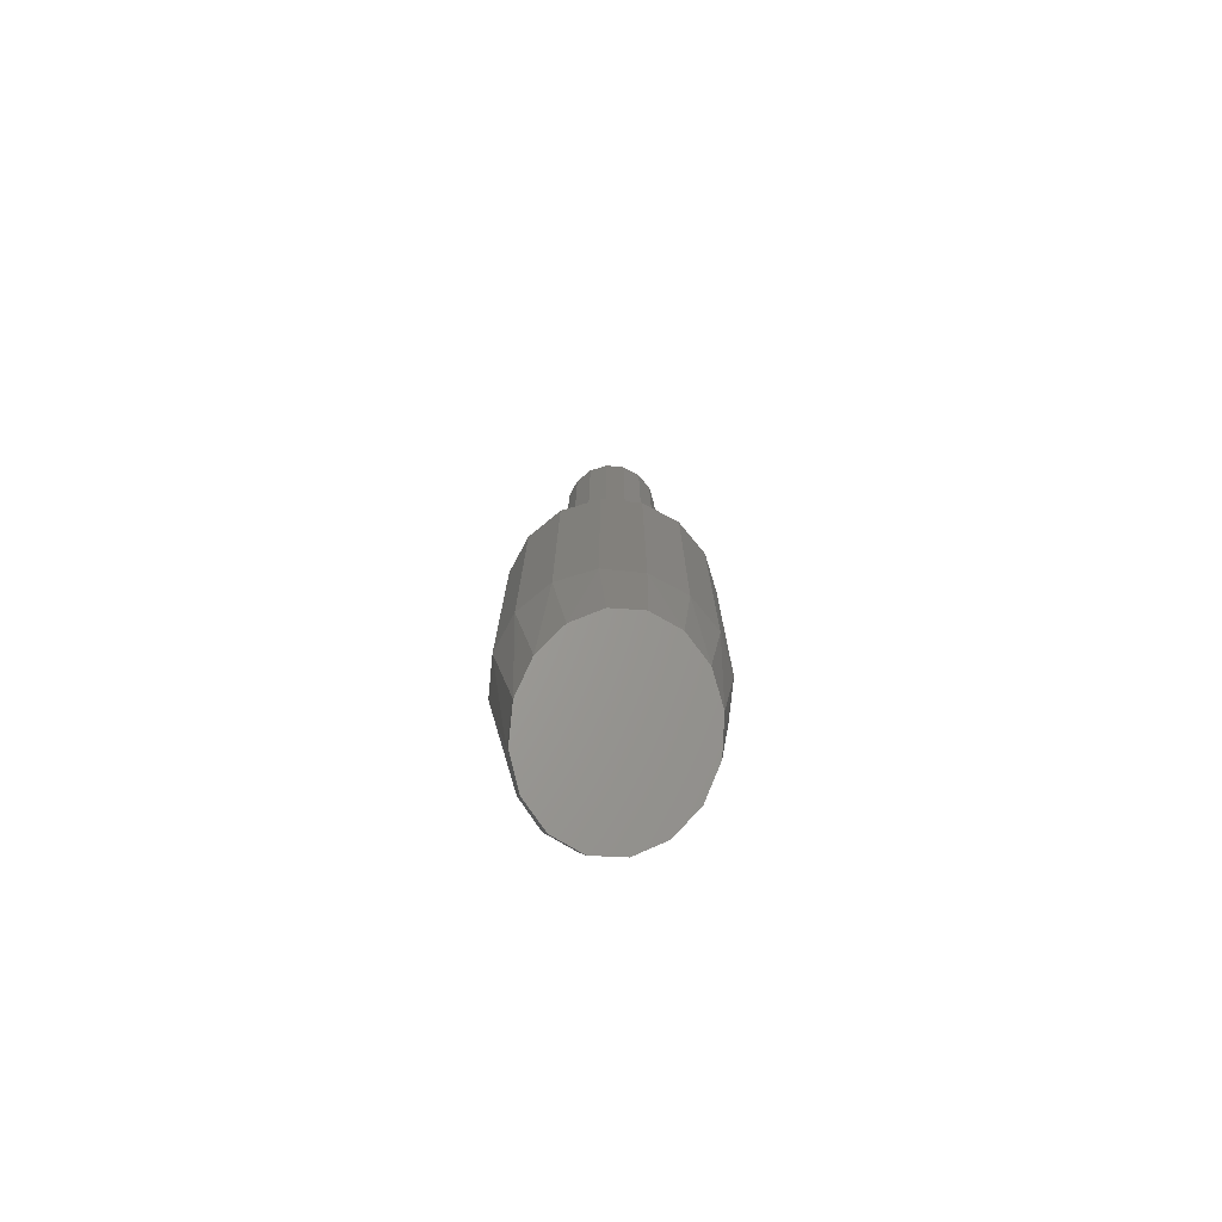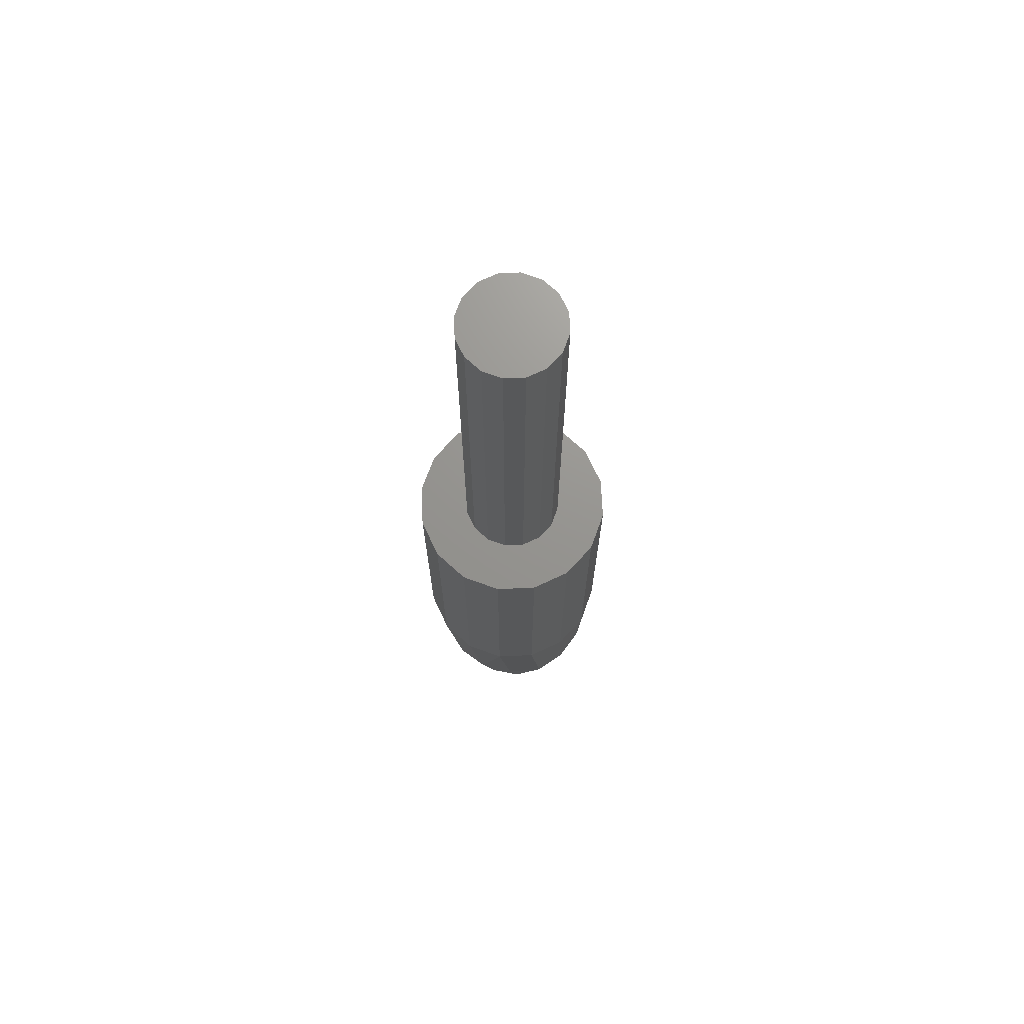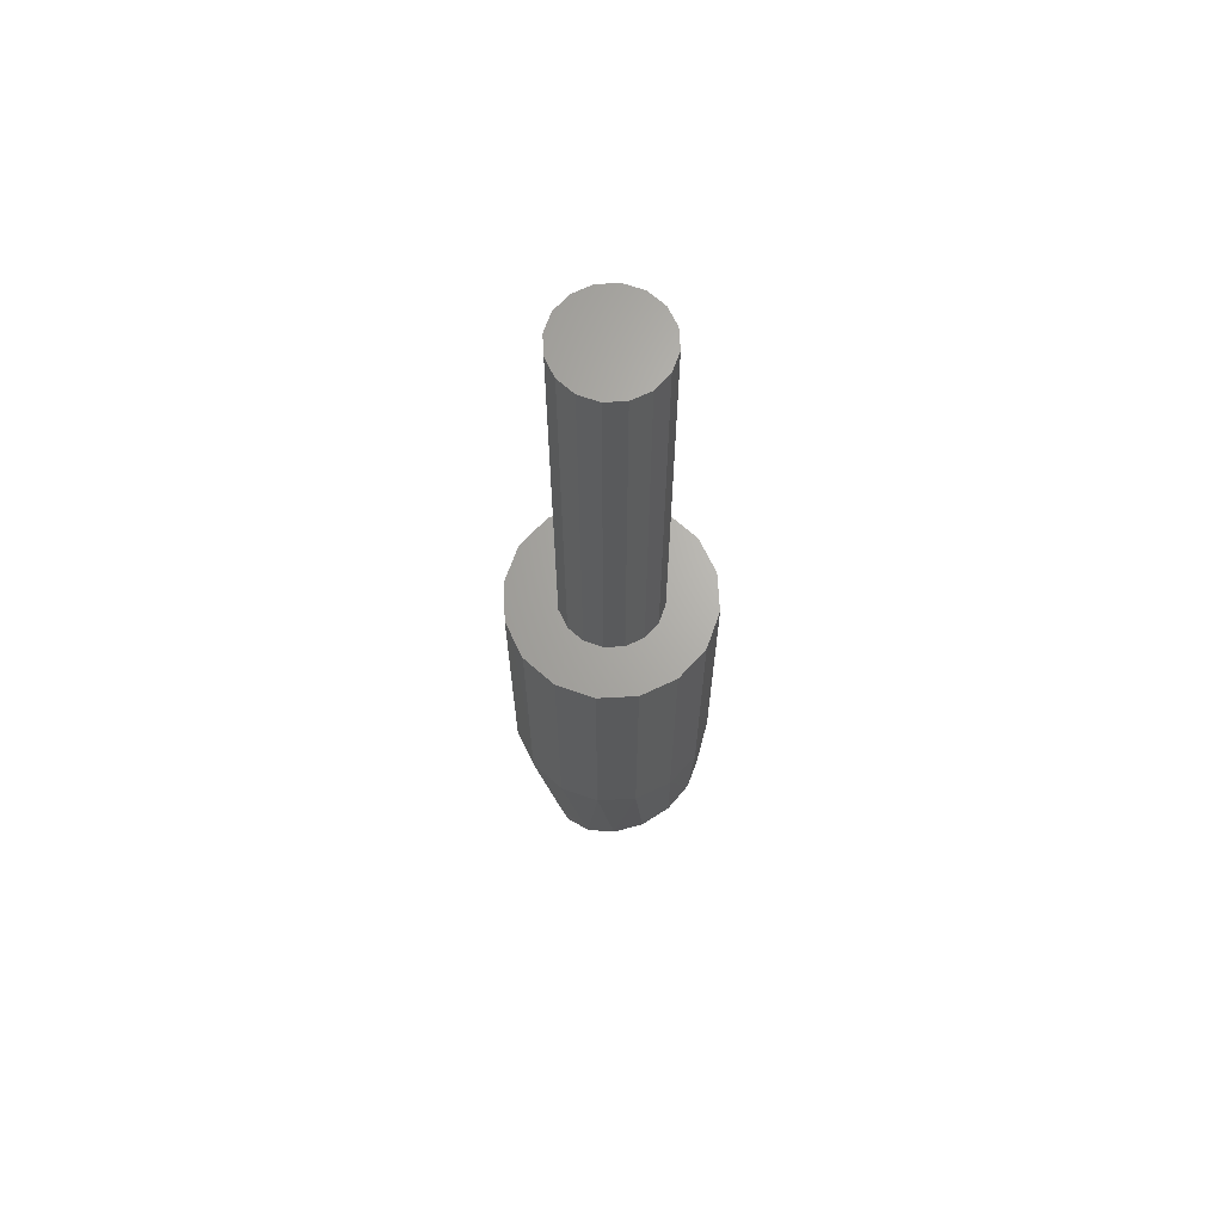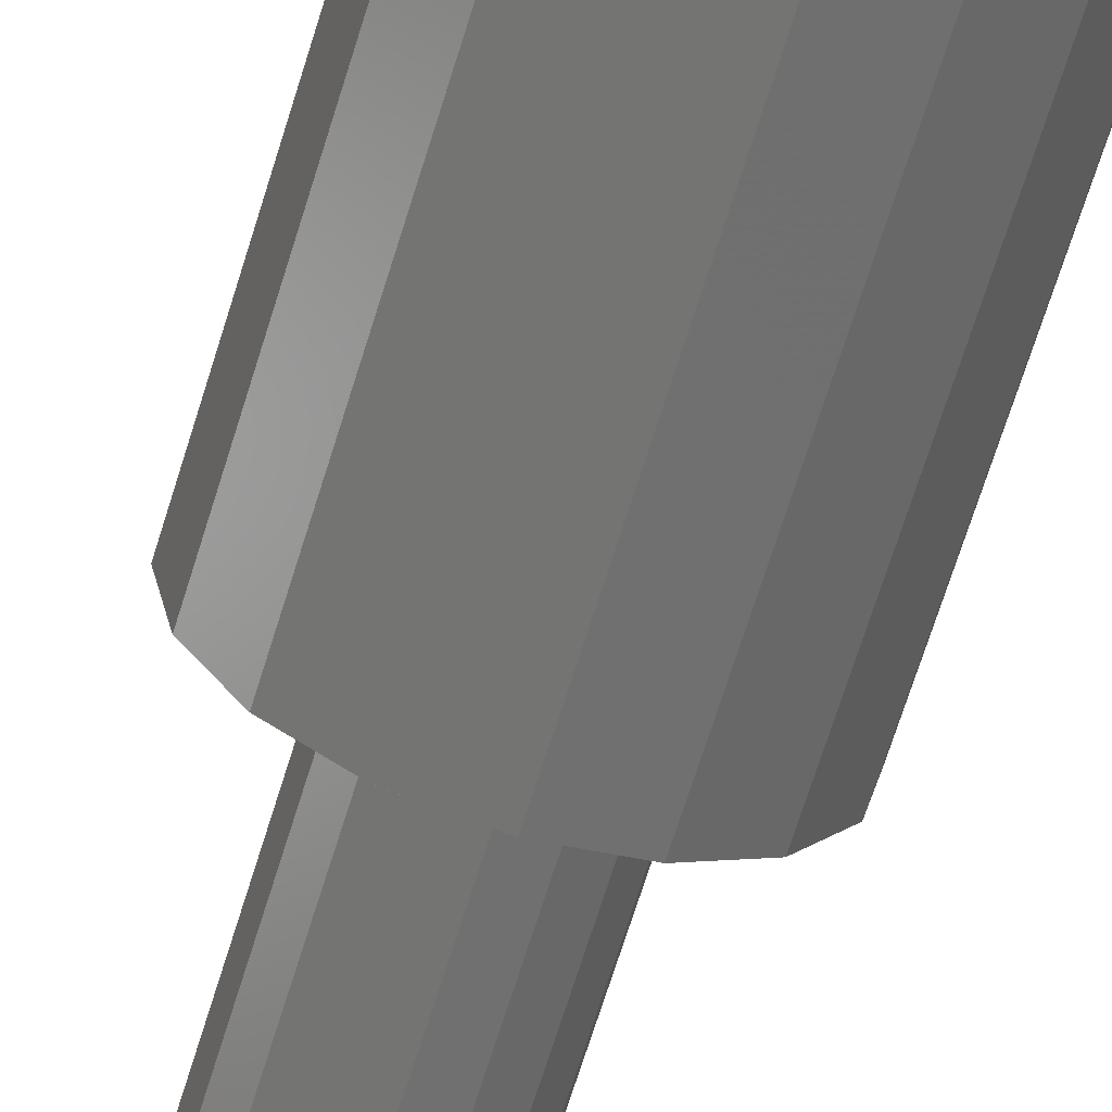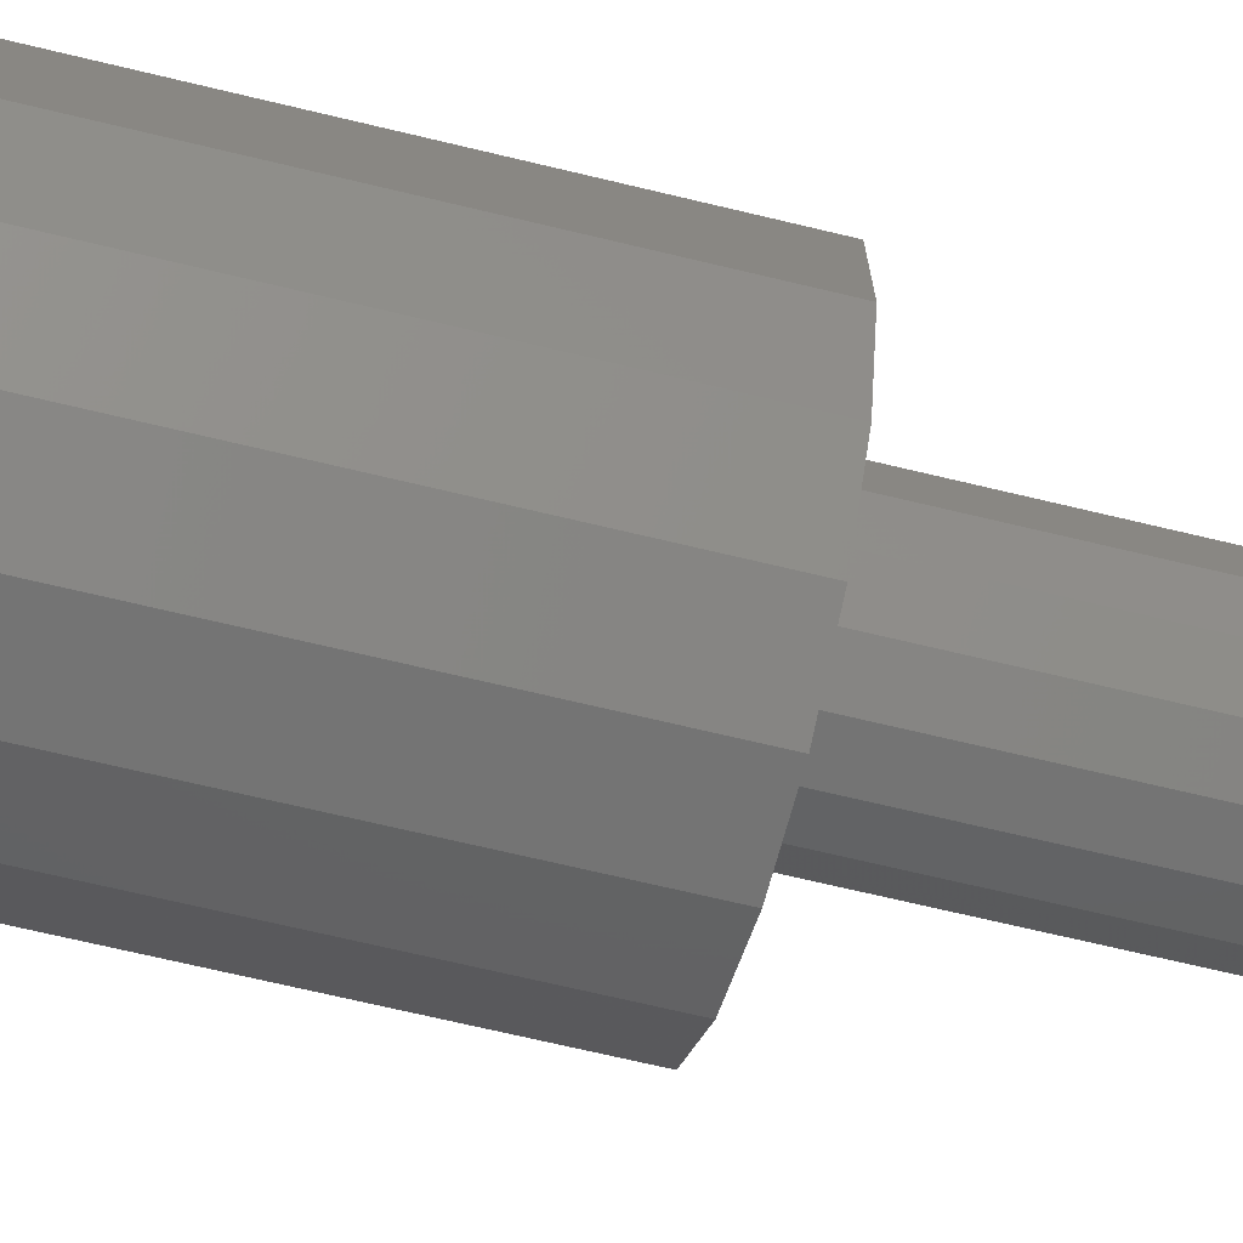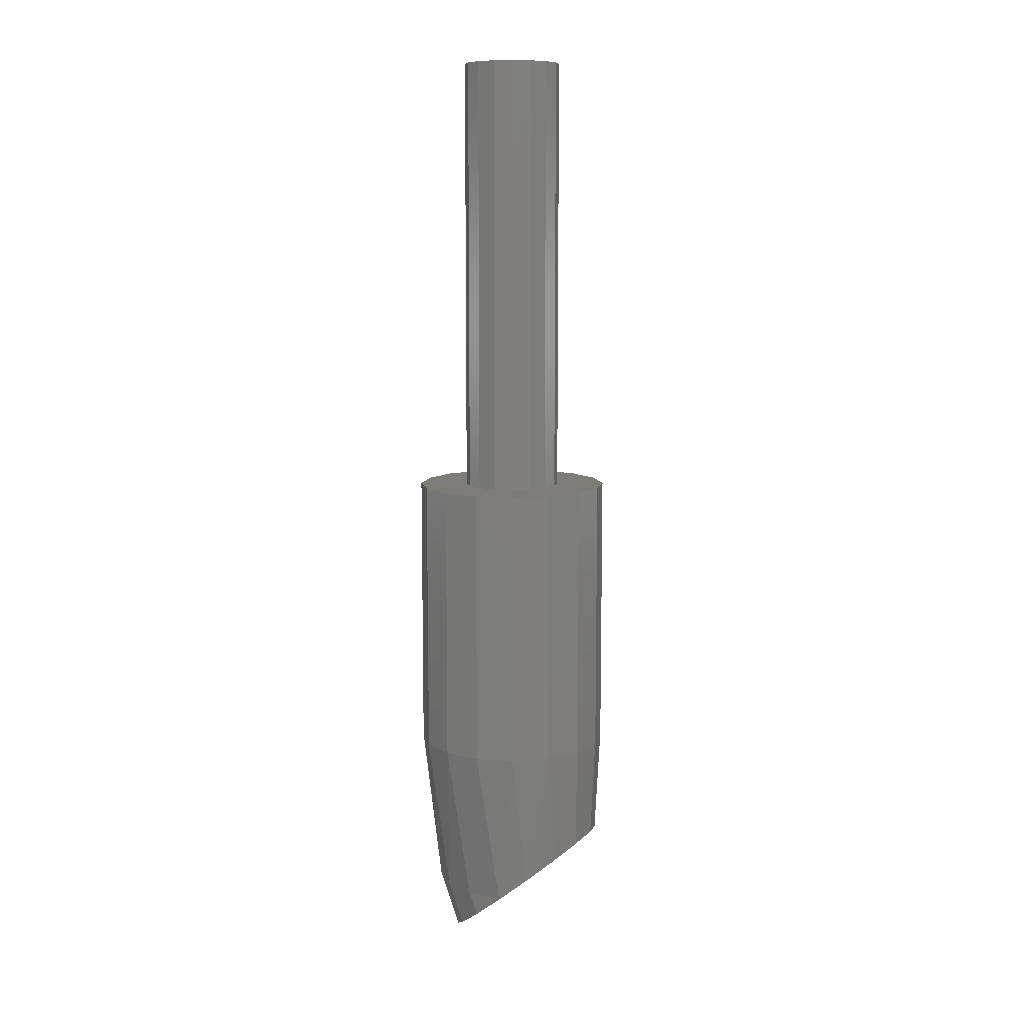
<metadata>
{"format":"stl","ext":"stl","renderer":"f3d","projection":"perspective","resolution":1024,"background":"white","views":[{"elev":-75.8,"azim":163.1,"up":"+Y"},{"elev":70.8,"azim":76.2,"up":"+Y"},{"elev":66.4,"azim":120.7,"up":"+Y"},{"elev":-65.2,"azim":-16.8,"up":"+Z"},{"elev":-55.3,"azim":74.7,"up":"+Z"},{"elev":9.8,"azim":112.3,"up":"+Y"}]}
</metadata>
<code>
# stl→obj: 96 verts, 174 faces
v 0.08 0 0
v 0.07391 0 -0.03061
v 0 0 0
v 0.05657 0 -0.05657
v 0.03061 0 -0.07391
v 0 0 -0.08
v -0.03061 0 -0.07391
v -0.05657 0 -0.05657
v -0.07391 0 -0.03061
v -0.08 0 -0
v -0.07391 0 0.03061
v -0.05657 0 0.05657
v -0.03061 0 0.07391
v -0 0 0.08
v 0.03061 0 0.07391
v 0.05657 0 0.05657
v 0.07391 0 0.03061
v 0 -1.444 -0.028
v 0.128 -1.444 -0.028
v 0.1183 -1.482 0.01945
v 0.09051 -1.515 0.05968
v 0.04898 -1.536 0.08656
v -0 -1.544 0.096
v -0.04898 -1.536 0.08656
v -0.09051 -1.515 0.05968
v -0.1183 -1.482 0.01945
v -0.128 -1.444 -0.028
v -0.1183 -1.406 -0.07545
v -0.09051 -1.373 -0.1157
v -0.04898 -1.352 -0.1426
v 0 -1.344 -0.152
v 0.04898 -1.352 -0.1426
v 0.09051 -1.373 -0.1157
v 0.1183 -1.406 -0.07545
v -0.16 -1.18 0
v -0.1478 -1.18 -0.06123
v -0.1183 -1.406 -0.07546
v -0.1131 -1.18 -0.1131
v -0.06123 -1.18 -0.1478
v 0 -1.444 0.132
v 0 -1.18 0.16
v -0.06123 -1.18 0.1478
v -0.04898 -1.444 0.1198
v -0.1131 -1.18 0.1131
v -0.09051 -1.444 0.08514
v -0.1478 -1.18 0.06123
v -0.1183 -1.444 0.03323
v -0.1183 -1.482 0.01946
v 0.1478 -1.18 -0.06123
v 0.16 -1.18 0
v 0.1183 -1.406 -0.07546
v 0.1131 -1.18 -0.1131
v 0.06123 -1.18 -0.1478
v 0.06123 -1.18 0.1478
v 0.04898 -1.444 0.1198
v 0.1131 -1.18 0.1131
v 0.09051 -1.444 0.08514
v 0.1478 -1.18 0.06123
v 0.1183 -1.444 0.03323
v 0.1183 -1.482 0.01946
v 0.08 -0.72 0
v 0.07391 -0.72 -0.03061
v 0.05657 -0.72 -0.05657
v 0.03061 -0.72 -0.07391
v 0 -0.72 -0.08
v -0.03061 -0.72 -0.07391
v -0.05657 -0.72 -0.05657
v -0.07391 -0.72 -0.03061
v -0.08 -0.72 -0
v -0.07391 -0.72 0.03061
v -0.05657 -0.72 0.05657
v -0.03061 -0.72 0.07391
v -0 -0.72 0.08
v 0.03061 -0.72 0.07391
v 0.05657 -0.72 0.05657
v 0.07391 -0.72 0.03061
v 0.16 -0.72 0
v 0.1478 -0.72 -0.06123
v 0.1131 -0.72 -0.1131
v 0.06123 -0.72 -0.1478
v 0 -1.18 -0.16
v 0 -0.72 -0.16
v -0.06123 -0.72 -0.1478
v -0.1131 -0.72 -0.1131
v -0.1478 -0.72 -0.06123
v -0.16 -1.18 -0
v -0.16 -0.72 -0
v -0.1478 -0.72 0.06123
v -0.1131 -0.72 0.1131
v -0.06123 -0.72 0.1478
v -0 -1.18 0.16
v -0 -0.72 0.16
v 0.06123 -0.72 0.1478
v 0.1131 -0.72 0.1131
v 0.1478 -0.72 0.06123
v 0 -1.544 0.096
f 1 2 3
f 2 4 3
f 4 5 3
f 5 6 3
f 6 7 3
f 7 8 3
f 8 9 3
f 9 10 3
f 10 11 3
f 11 12 3
f 12 13 3
f 13 14 3
f 14 15 3
f 15 16 3
f 16 17 3
f 17 1 3
f 18 19 20
f 18 20 21
f 18 21 22
f 18 22 23
f 18 23 24
f 18 24 25
f 18 25 26
f 18 26 27
f 18 27 28
f 18 28 29
f 18 29 30
f 18 30 31
f 18 31 32
f 18 32 33
f 18 33 34
f 18 34 19
f 27 35 36
f 27 36 37
f 37 36 38
f 37 38 29
f 29 38 39
f 29 39 30
f 40 41 42
f 40 42 43
f 43 42 44
f 43 44 45
f 45 44 46
f 45 46 47
f 47 46 35
f 47 35 27
f 48 47 27
f 49 50 19
f 51 49 19
f 52 49 51
f 33 52 51
f 53 52 33
f 32 53 33
f 54 41 40
f 55 54 40
f 56 54 55
f 57 56 55
f 58 56 57
f 59 58 57
f 50 58 59
f 19 50 59
f 19 59 60
f 1 61 62
f 1 62 2
f 2 62 63
f 2 63 4
f 4 63 64
f 4 64 5
f 5 64 65
f 5 65 6
f 6 65 66
f 6 66 7
f 7 66 67
f 7 67 8
f 8 67 68
f 8 68 9
f 9 68 69
f 9 69 10
f 10 69 70
f 10 70 11
f 11 70 71
f 11 71 12
f 12 71 72
f 12 72 13
f 13 72 73
f 13 73 14
f 14 73 74
f 14 74 15
f 15 74 75
f 15 75 16
f 16 75 76
f 16 76 17
f 17 76 61
f 17 61 1
f 77 50 49
f 77 49 78
f 78 49 52
f 78 52 79
f 79 52 53
f 79 53 80
f 80 53 81
f 80 81 82
f 82 81 39
f 82 39 83
f 83 39 38
f 83 38 84
f 84 38 36
f 84 36 85
f 85 36 86
f 85 86 87
f 87 86 46
f 87 46 88
f 88 46 44
f 88 44 89
f 89 44 42
f 89 42 90
f 90 42 91
f 90 91 92
f 92 91 54
f 92 54 93
f 93 54 56
f 93 56 94
f 94 56 58
f 94 58 95
f 95 58 50
f 95 50 77
f 61 77 78
f 61 78 62
f 62 78 79
f 62 79 63
f 63 79 80
f 63 80 64
f 64 80 82
f 64 82 65
f 65 82 83
f 65 83 66
f 66 83 84
f 66 84 67
f 67 84 85
f 67 85 68
f 68 85 87
f 68 87 69
f 69 87 88
f 69 88 70
f 70 88 89
f 70 89 71
f 71 89 90
f 71 90 72
f 72 90 92
f 72 92 73
f 73 92 93
f 73 93 74
f 74 93 94
f 74 94 75
f 75 94 95
f 75 95 76
f 76 95 77
f 76 77 61
f 30 39 81
f 30 81 31
f 96 40 43
f 96 43 24
f 24 43 45
f 24 45 25
f 25 45 47
f 25 47 48
f 31 81 53
f 31 53 32
f 22 55 40
f 22 40 96
f 21 57 55
f 21 55 22
f 60 59 57
f 60 57 21

</code>
